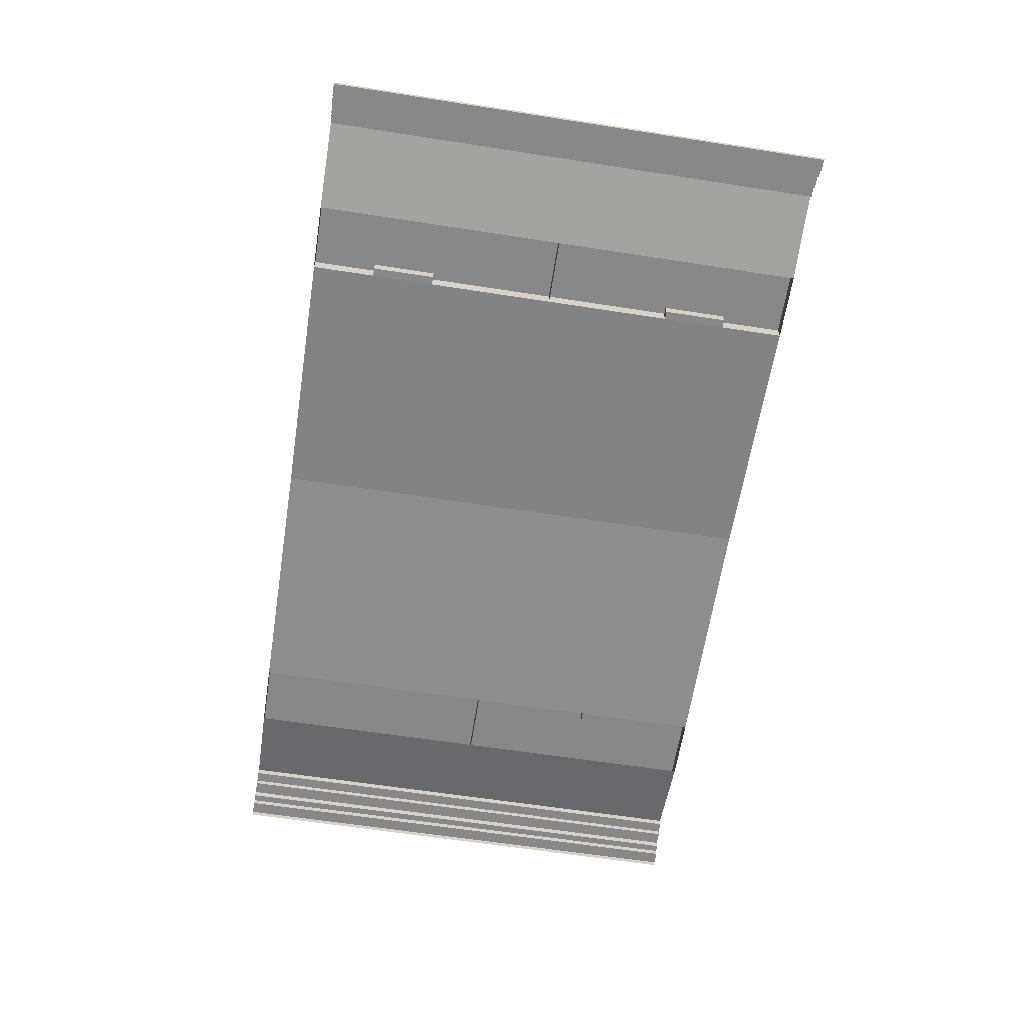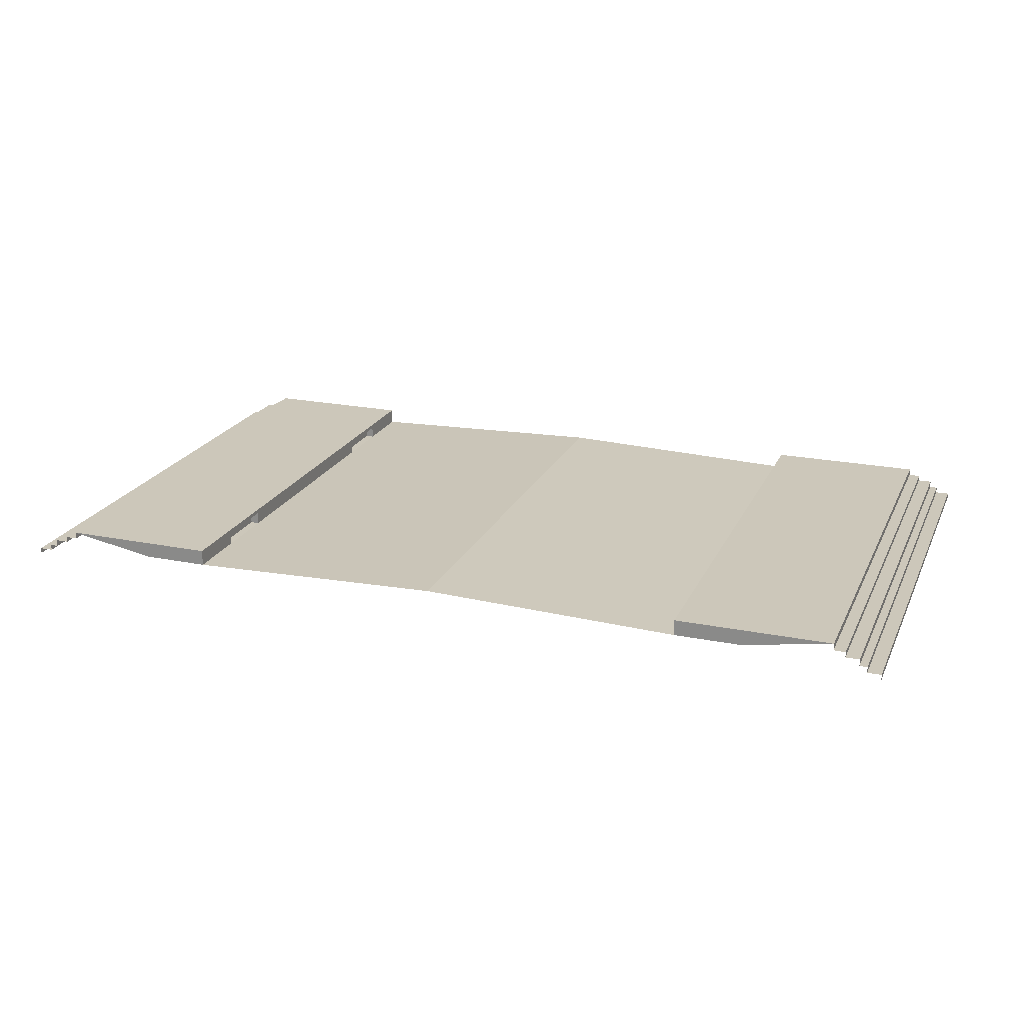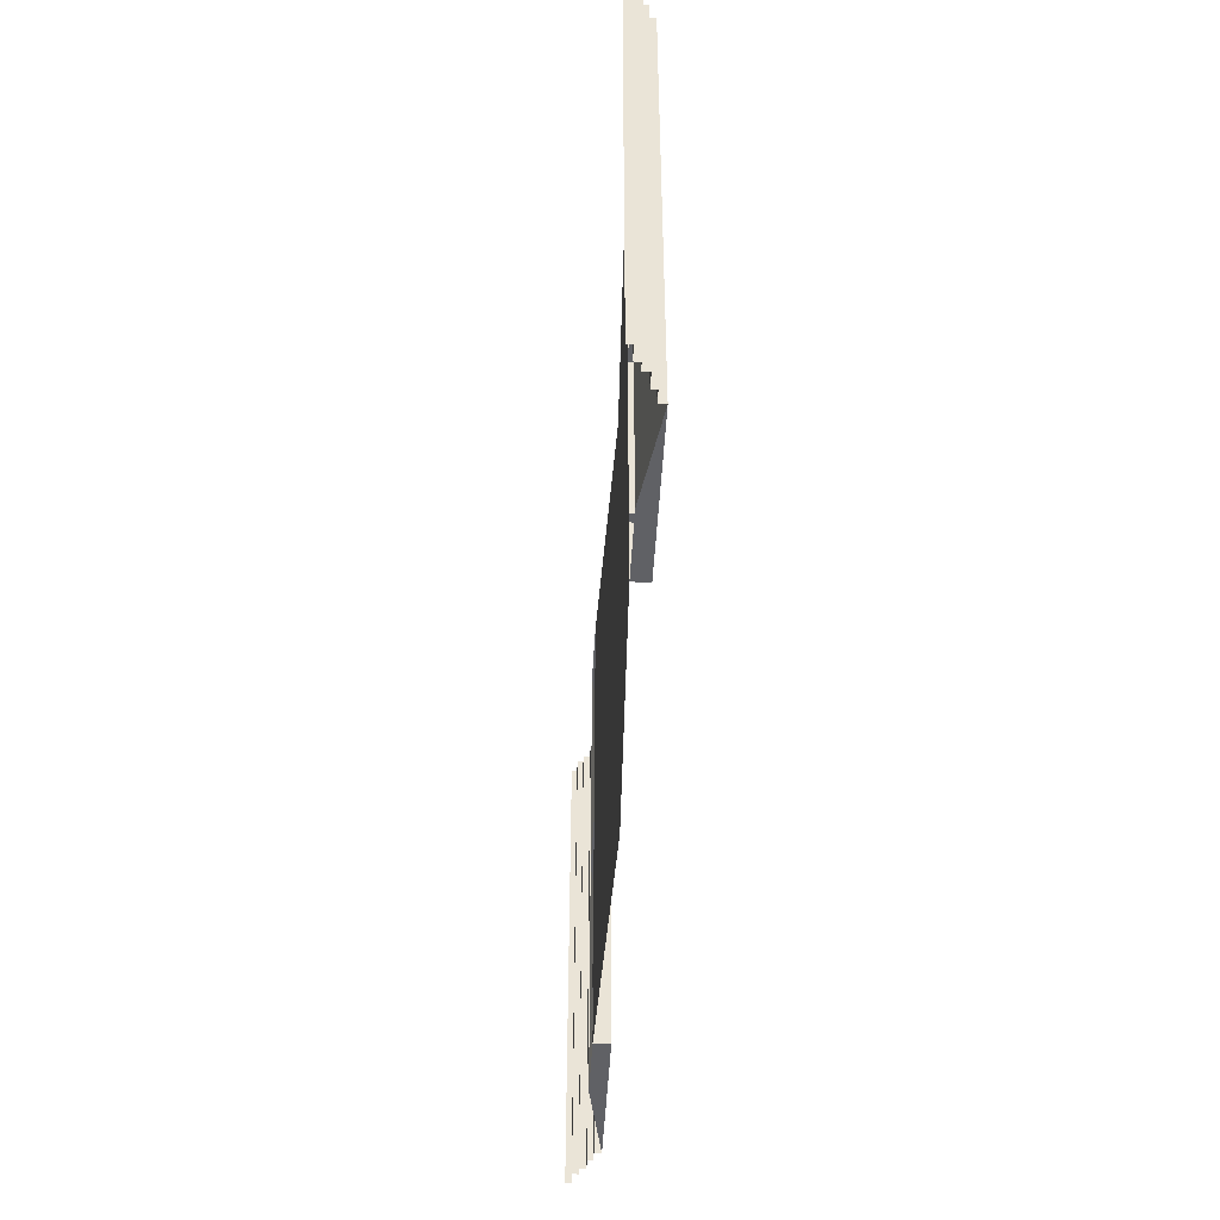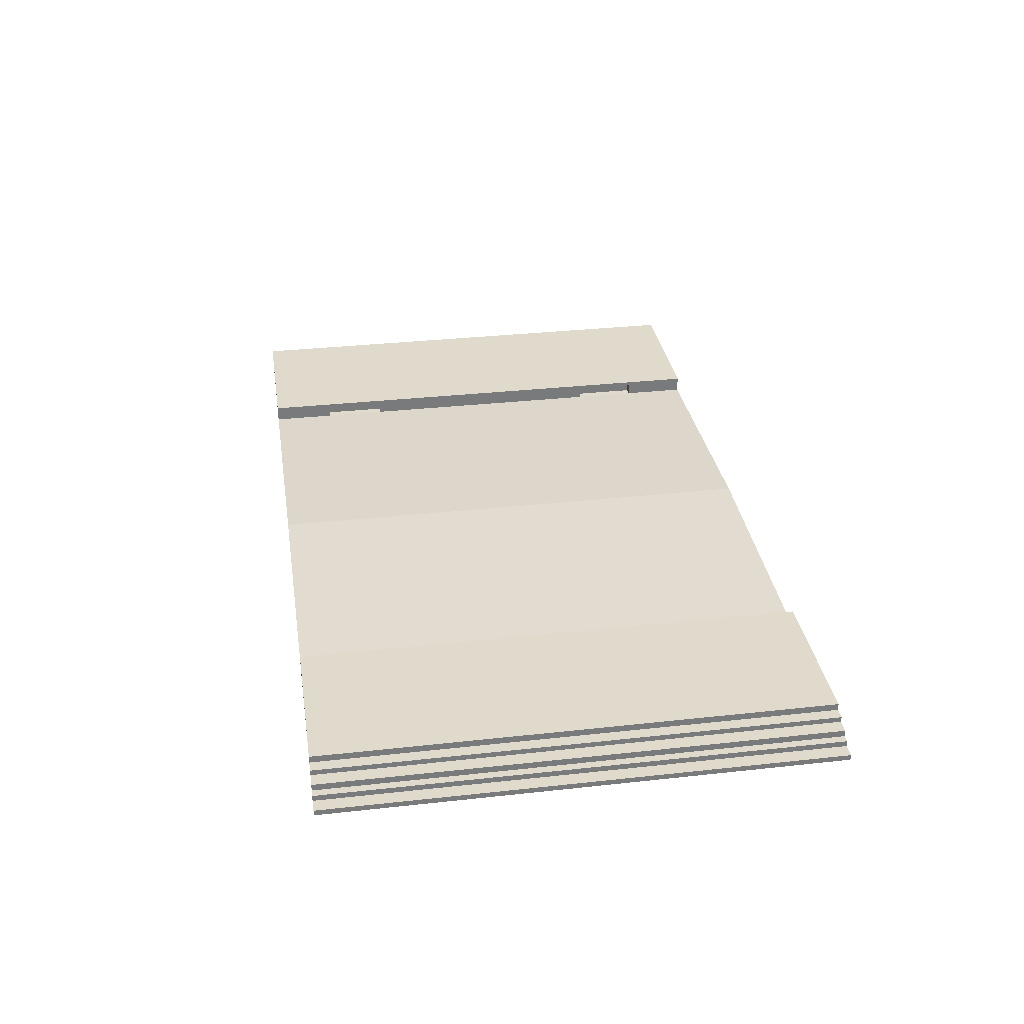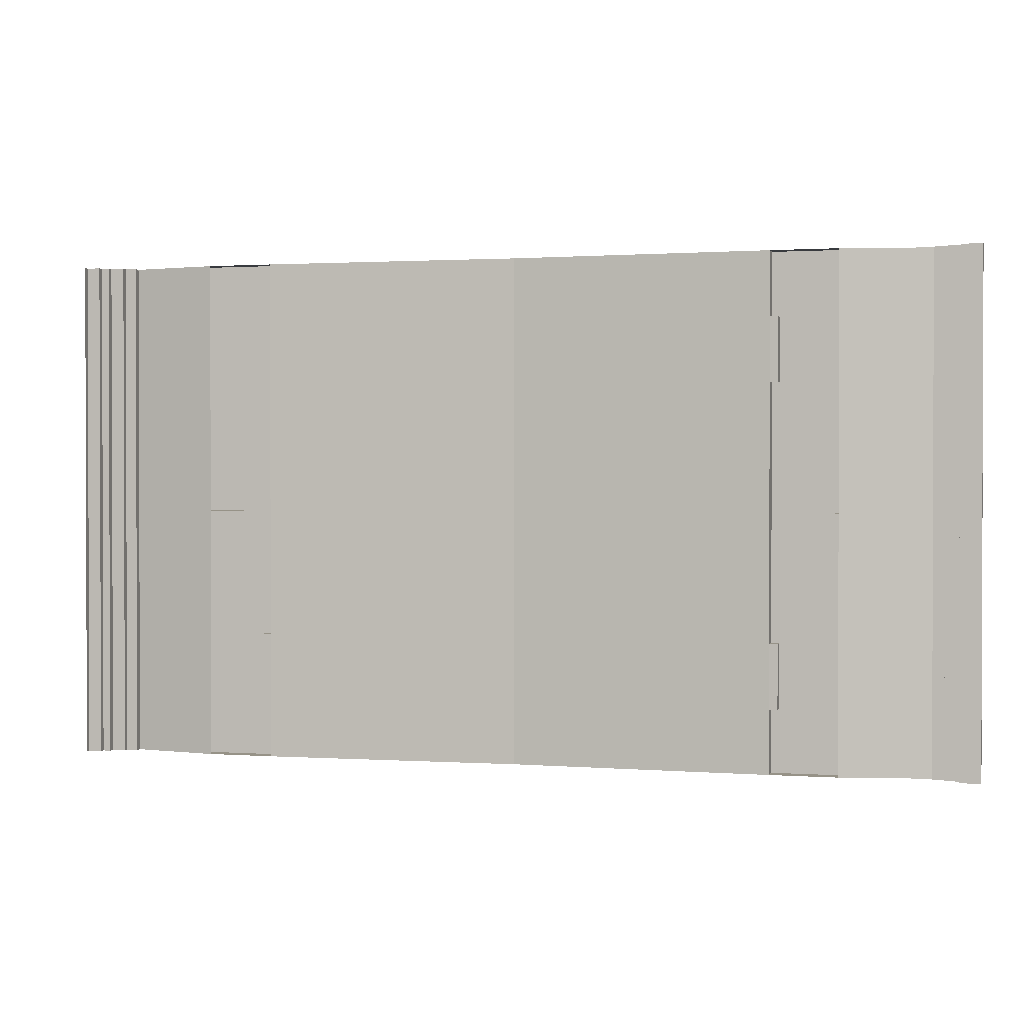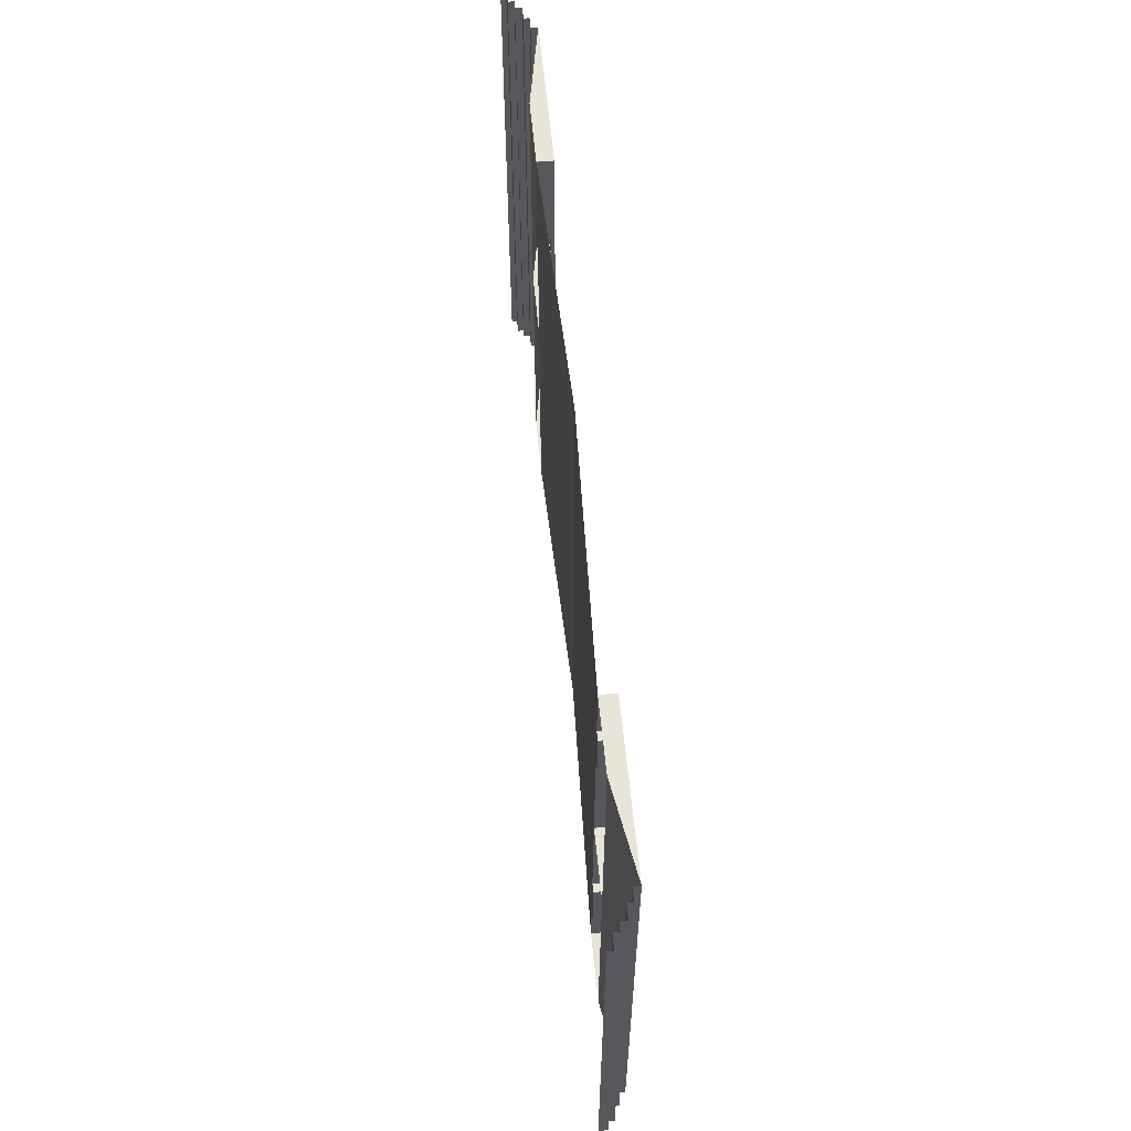
<metadata>
{"format":"obj","ext":"obj","renderer":"f3d","projection":"perspective","resolution":1024,"background":"white","views":[{"elev":-62.8,"azim":-98.9,"up":"+Y"},{"elev":21.4,"azim":19.7,"up":"+Y"},{"elev":-47.7,"azim":86.9,"up":"+Z"},{"elev":32.4,"azim":-98.8,"up":"+Y"},{"elev":1.0,"azim":14.8,"up":"+Z"},{"elev":60.3,"azim":84.5,"up":"+Z"}]}
</metadata>
<code>
o Plane_Plane.001
v 6.128 0.3735 -6.037
v 6.128 0 -6.037
v 7.707 0 -6.037
v 9.806 0.3735 -6.037
v 6.128 0.1867 -6.037
v 6.128 0.3735 -3.019
v 6.128 0 -3.019
v 6.128 0.1867 -3.019
v 6.128 0.2801 -6.037
v 6.128 0.3735 -1.509
v 6.128 0 -1.509
v 6.128 0.09337 -6.037
v 6.128 0.3735 -4.528
v 6.128 0 -4.528
v 6.128 0.2801 -3.019
v 6.128 0.09337 -3.019
v 6.128 0.1867 -4.528
v 6.128 0.09337 -4.528
v 6.128 0.2801 -4.528
v 6.323 0 -4.528
v 6.323 0 -3.019
v 6.323 0.09337 -3.019
v 6.323 0.1867 -3.019
v 6.323 0.1867 -4.528
v 6.323 0.2801 -3.019
v 6.323 0.09337 -4.528
v 6.323 0.2801 -4.528
v 9.806 0.2095 -6.037
v 10.08 0.2095 -6.037
v 10.08 0.08027 -6.037
v 10.41 0.08027 -6.037
v 10.41 -0.07821 -6.037
v 10.59 -0.07821 -6.037
v 10.59 -0.2162 -6.037
v 10.91 -0.2162 -6.037
v 10.91 -0.3479 -6.037
v -6.128 0.3735 -6.037
v -6.128 0 -6.037
v 0 0.1908 -6.037
v -7.707 0 -6.037
v -9.806 0.3735 -6.037
v -6.128 0.1867 -6.037
v -6.128 0.3735 -3.019
v -6.128 0 -3.019
v -6.128 0.1867 -3.019
v -6.128 0.2801 -6.037
v -6.128 0.3735 -1.509
v -6.128 0 -1.509
v -6.128 0.09337 -6.037
v -6.128 0.3735 -4.528
v -6.128 0 -4.528
v -6.128 0.2801 -3.019
v -6.128 0.09337 -3.019
v -6.128 0.1867 -4.528
v -6.128 0.09337 -4.528
v -6.128 0.2801 -4.528
v -6.323 0 -4.528
v -6.323 0 -3.019
v -6.323 0.09337 -3.019
v -6.323 0.1867 -3.019
v -6.323 0.1867 -4.528
v -6.323 0.2801 -3.019
v -6.323 0.09337 -4.528
v -6.323 0.2801 -4.528
v -9.806 0.2095 -6.037
v -10.08 0.2095 -6.037
v -10.08 0.08027 -6.037
v -10.41 0.08027 -6.037
v -10.41 -0.07821 -6.037
v -10.59 -0.07821 -6.037
v -10.59 -0.2162 -6.037
v -10.91 -0.2162 -6.037
v -10.91 -0.3479 -6.037
v 6.128 0.3735 6.037
v 6.128 0 6.037
v 6.128 0.3735 0
v 7.707 0 0
v 9.806 0.3735 0
v 6.128 0 0
v 7.707 0 6.037
v 9.806 0.3735 6.037
v 6.128 0.1867 6.037
v 6.128 0.3735 3.019
v 6.128 0 3.019
v 6.128 0.1867 0
v 6.128 0.1867 3.019
v 6.128 0.2801 6.037
v 6.128 0.3735 1.509
v 6.128 0 1.509
v 6.128 0.09337 0
v 6.128 0.09337 6.037
v 6.128 0.3735 4.528
v 6.128 0 4.528
v 6.128 0.2801 0
v 6.128 0.2801 3.019
v 6.128 0.09337 3.019
v 6.128 0.1867 4.528
v 6.128 0.09337 4.528
v 6.128 0.2801 4.528
v 6.323 0 4.528
v 6.323 0 3.019
v 6.323 0.09337 3.019
v 6.323 0.1867 3.019
v 6.323 0.1867 4.528
v 6.323 0.2801 3.019
v 6.323 0.09337 4.528
v 6.323 0.2801 4.528
v 9.806 0.2095 0
v 9.806 0.2095 6.037
v 10.08 0.2095 0
v 10.08 0.2095 6.037
v 10.08 0.08027 0
v 10.08 0.08027 6.037
v 10.41 0.08027 0
v 10.41 0.08027 6.037
v 10.41 -0.07821 0
v 10.41 -0.07821 6.037
v 10.59 -0.07821 0
v 10.59 -0.07821 6.037
v 10.59 -0.2162 0
v 10.59 -0.2162 6.037
v 10.91 -0.2162 0
v 10.91 -0.2162 6.037
v 10.91 -0.3479 0
v 10.91 -0.3479 6.037
v -6.128 0.3735 6.037
v -6.128 0 6.037
v -6.128 0.3735 0
v -7.707 0 0
v -9.806 0.3735 0
v 0 0.1908 6.037
v -6.128 0 0
v -7.707 0 6.037
v 0 0.1908 0
v -9.806 0.3735 6.037
v -6.128 0.1867 6.037
v -6.128 0.3735 3.019
v -6.128 0 3.019
v -6.128 0.1867 0
v -6.128 0.1867 3.019
v -6.128 0.2801 6.037
v -6.128 0.3735 1.509
v -6.128 0 1.509
v -6.128 0.09337 0
v -6.128 0.09337 6.037
v -6.128 0.3735 4.528
v -6.128 0 4.528
v -6.128 0.2801 0
v -6.128 0.2801 3.019
v -6.128 0.09337 3.019
v -6.128 0.1867 4.528
v -6.128 0.09337 4.528
v -6.128 0.2801 4.528
v -6.323 0 4.528
v -6.323 0 3.019
v -6.323 0.09337 3.019
v -6.323 0.1867 3.019
v -6.323 0.1867 4.528
v -6.323 0.2801 3.019
v -6.323 0.09337 4.528
v -6.323 0.2801 4.528
v -9.806 0.2095 0
v -9.806 0.2095 6.037
v -10.08 0.2095 0
v -10.08 0.2095 6.037
v -10.08 0.08027 0
v -10.08 0.08027 6.037
v -10.41 0.08027 0
v -10.41 0.08027 6.037
v -10.41 -0.07821 0
v -10.41 -0.07821 6.037
v -10.59 -0.07821 0
v -10.59 -0.07821 6.037
v -10.59 -0.2162 0
v -10.59 -0.2162 6.037
v -10.91 -0.2162 0
v -10.91 -0.2162 6.037
v -10.91 -0.3479 0
v -10.91 -0.3479 6.037
f 76 78 4 1 13 6 10
f 39 134 79 11 7 14 2
f 2 12 5 9 1 4 3
f 3 4 78 77
f 7 21 20 14
f 10 6 15 8 16 7 11 79 90 85 94 76
f 15 6 13 19
f 8 15 25 23 22 21 7 16
f 9 5 12 2 14 18 17 19 13 1
f 19 27 25 15
f 24 26 20 21 22 23 25 27
f 18 14 20 26 24 27 19 17
f 4 78 108 28
f 28 108 110 29
f 29 110 112 30
f 30 112 114 31
f 31 114 116 32
f 32 116 118 33
f 33 118 120 34
f 34 120 122 35
f 35 122 124 36
f 128 47 43 50 37 41 130
f 39 38 51 44 48 132 134
f 38 40 41 37 46 42 49
f 40 129 130 41
f 44 51 57 58
f 47 128 148 139 144 132 48 44 53 45 52 43
f 52 56 50 43
f 45 53 44 58 59 60 62 52
f 46 37 50 56 54 55 51 38 49 42
f 56 52 62 64
f 61 64 62 60 59 58 57 63
f 55 54 56 64 61 63 57 51
f 41 65 162 130
f 65 66 164 162
f 66 67 166 164
f 67 68 168 166
f 68 69 170 168
f 69 70 172 170
f 70 71 174 172
f 71 72 176 174
f 72 73 178 176
f 77 79 90 85 94 76 78
f 76 88 83 92 74 81 78
f 131 75 93 84 89 79 134
f 75 80 81 74 87 82 91
f 80 77 78 81
f 84 93 100 101
f 88 76 94 85 90 79 89 84 96 86 95 83
f 95 99 92 83
f 86 96 84 101 102 103 105 95
f 87 74 92 99 97 98 93 75 91 82
f 99 95 105 107
f 104 107 105 103 102 101 100 106
f 98 97 99 107 104 106 100 93
f 81 109 108 78
f 109 111 110 108
f 111 113 112 110
f 113 115 114 112
f 115 117 116 114
f 117 119 118 116
f 119 121 120 118
f 121 123 122 120
f 123 125 124 122
f 129 130 128 148 139 144 132
f 128 130 135 126 146 137 142
f 131 134 132 143 138 147 127
f 127 145 136 141 126 135 133
f 133 135 130 129
f 138 155 154 147
f 142 137 149 140 150 138 143 132 144 139 148 128
f 149 137 146 153
f 140 149 159 157 156 155 138 150
f 141 136 145 127 147 152 151 153 146 126
f 153 161 159 149
f 158 160 154 155 156 157 159 161
f 152 147 154 160 158 161 153 151
f 135 130 162 163
f 163 162 164 165
f 165 164 166 167
f 167 166 168 169
f 169 168 170 171
f 171 170 172 173
f 173 172 174 175
f 175 174 176 177
f 177 176 178 179

</code>
